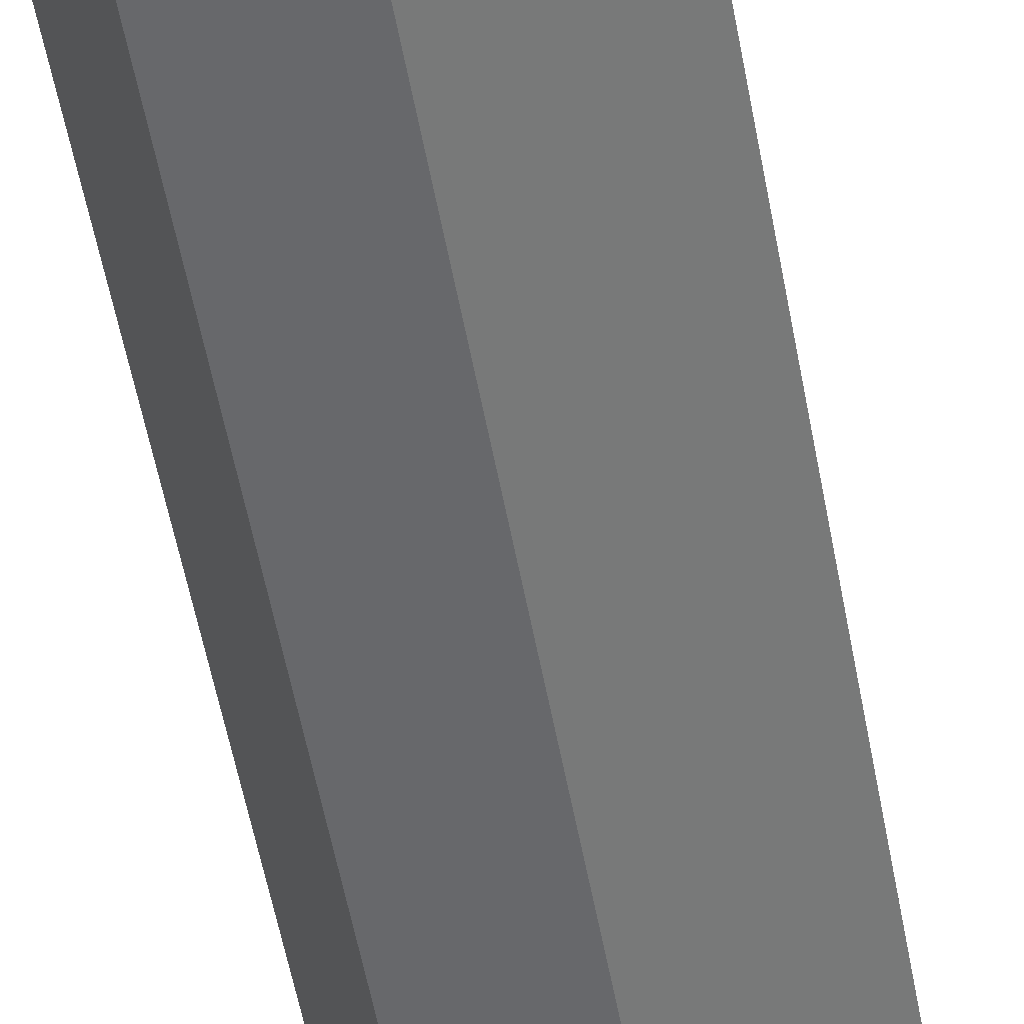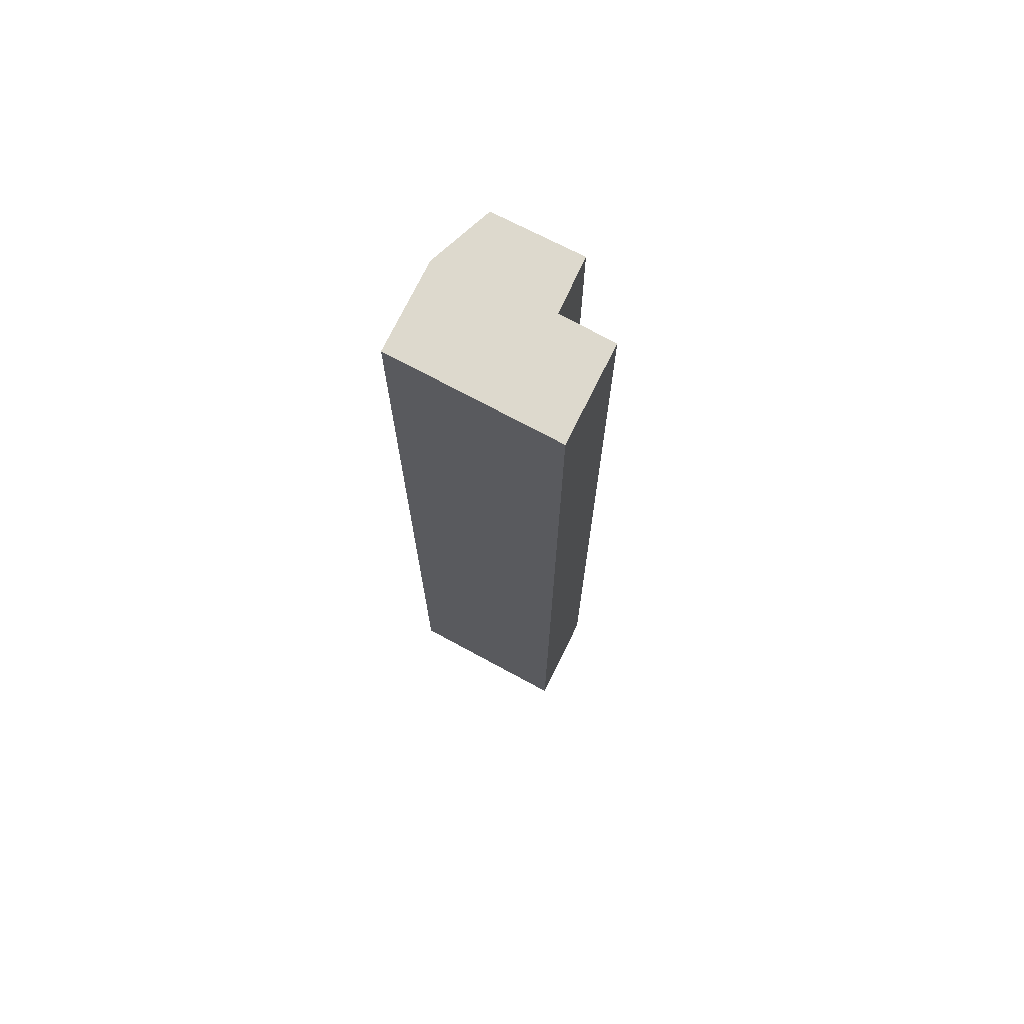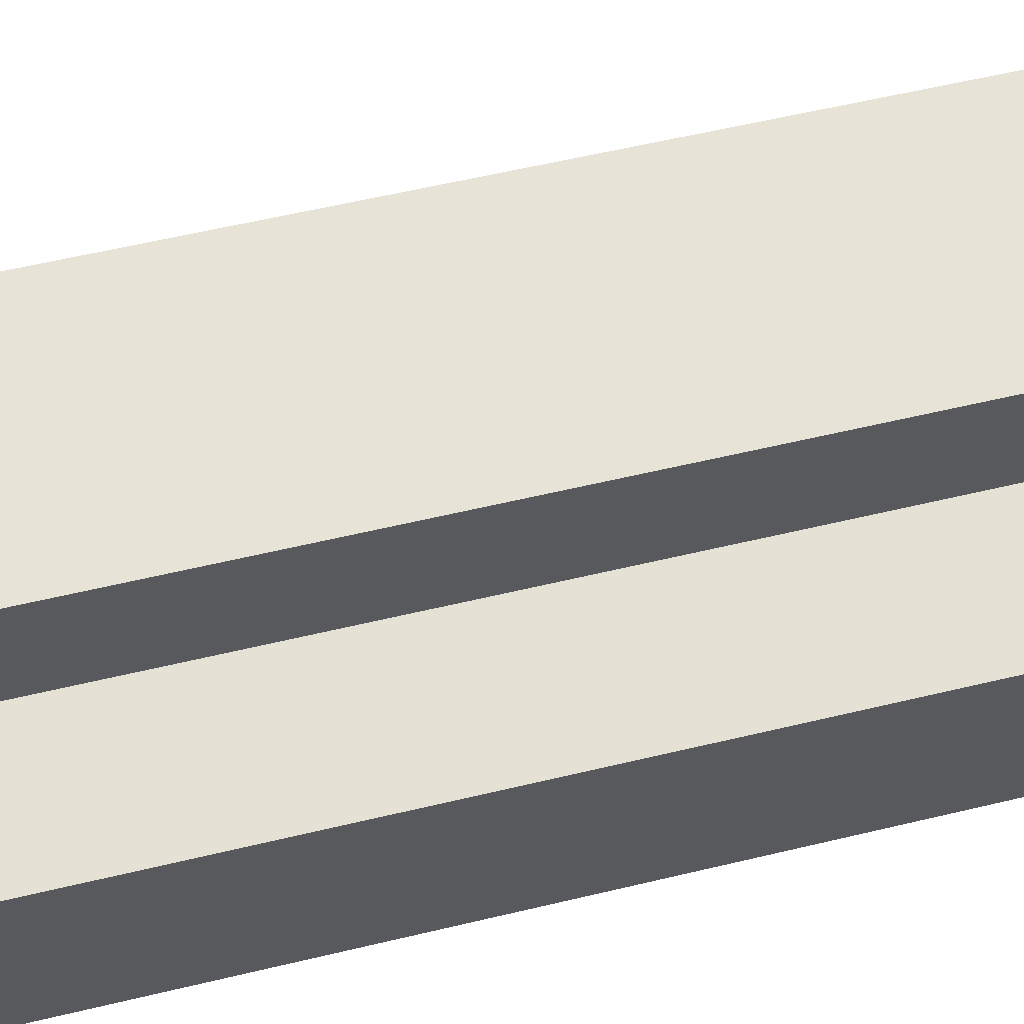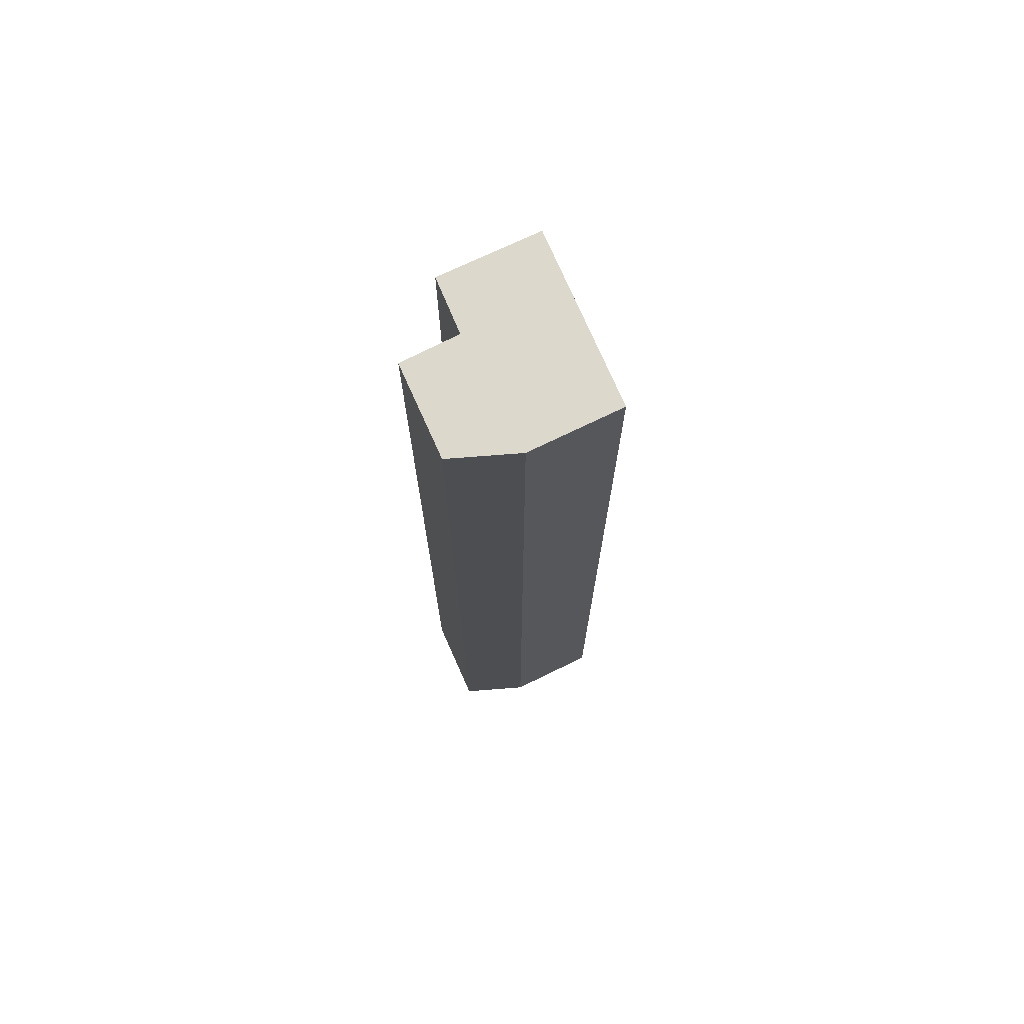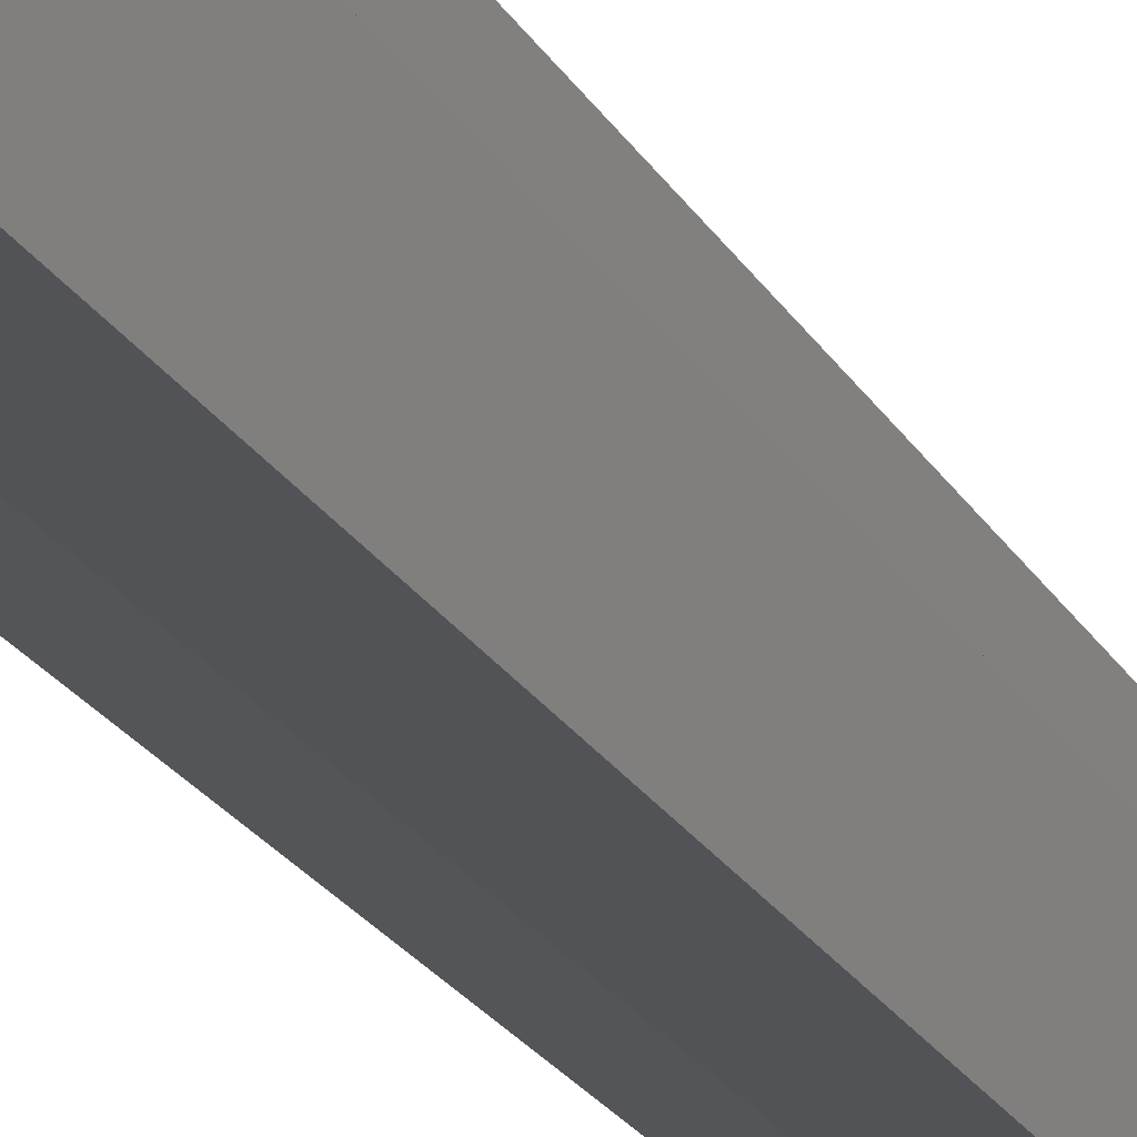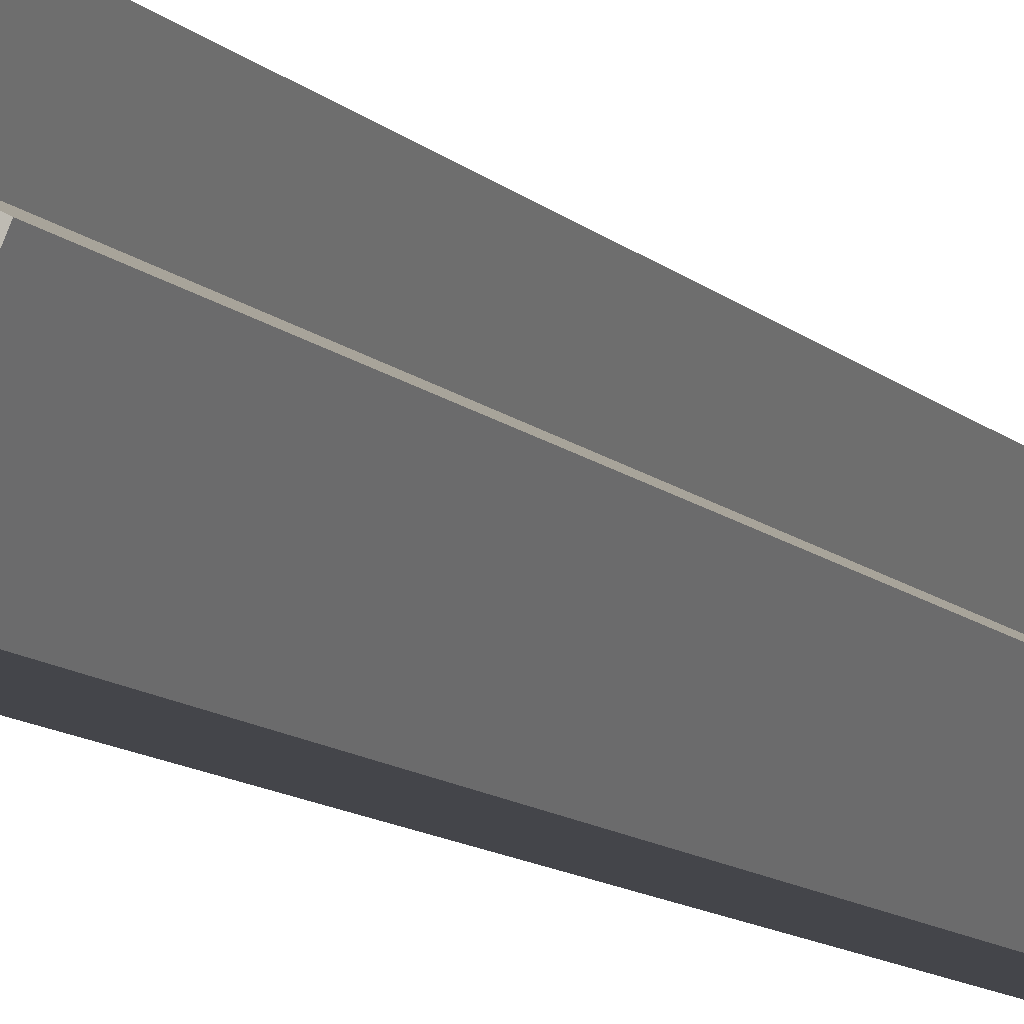
<metadata>
{"format":"obj","ext":"obj","renderer":"f3d","projection":"perspective","resolution":1024,"background":"white","views":[{"elev":-51.2,"azim":-170.1,"up":"+Z"},{"elev":72.0,"azim":-37.9,"up":"+Y"},{"elev":38.8,"azim":71.4,"up":"+Z"},{"elev":72.7,"azim":-179.6,"up":"+Y"},{"elev":-23.7,"azim":23.5,"up":"+Z"},{"elev":-10.2,"azim":24.3,"up":"+Z"}]}
</metadata>
<code>
v  1.816 20.9 -0.903
v  4.155 20.9 0.816
v  3.317 20.9 -1.031
v  0.79 20.9 -0.393
v  0 20.9 1.28e-15
v  3.029 20.9 1.404
v  1.528 20.9 3.506
v  3.512 20.9 2.539
v  1.528 -2.147e-16 3.506
v  3.512 -1.555e-16 2.539
v  3.029 -8.597e-17 1.404
v  4.155 -4.997e-17 0.816
v  3.317 6.313e-17 -1.031
v  1.816 5.529e-17 -0.903
v  0 0 0
v  0.79 2.406e-17 -0.393
g defaultobject
f 1 2 3
f 2 1 4
f 2 4 5
f 2 5 6
f 6 5 7
f 6 7 8
f 9 8 7
f 8 9 10
f 11 2 6
f 2 11 12
f 10 6 8
f 6 10 11
f 12 3 2
f 3 12 13
f 13 1 3
f 1 13 14
f 14 4 1
f 4 14 5
f 5 14 15
f 15 14 16
f 15 7 5
f 7 15 9
f 9 11 10
f 11 13 12
f 13 11 9
f 13 9 15
f 13 15 14
f 14 15 16

</code>
